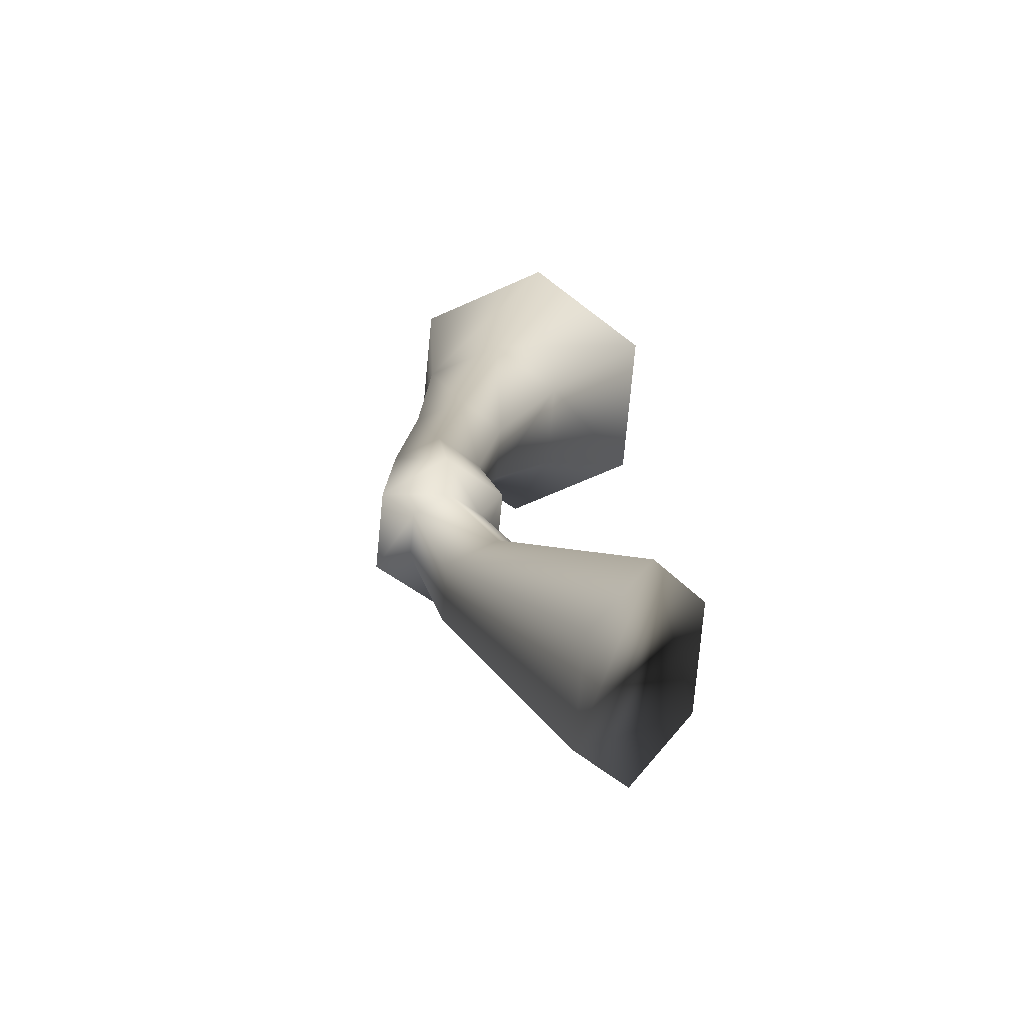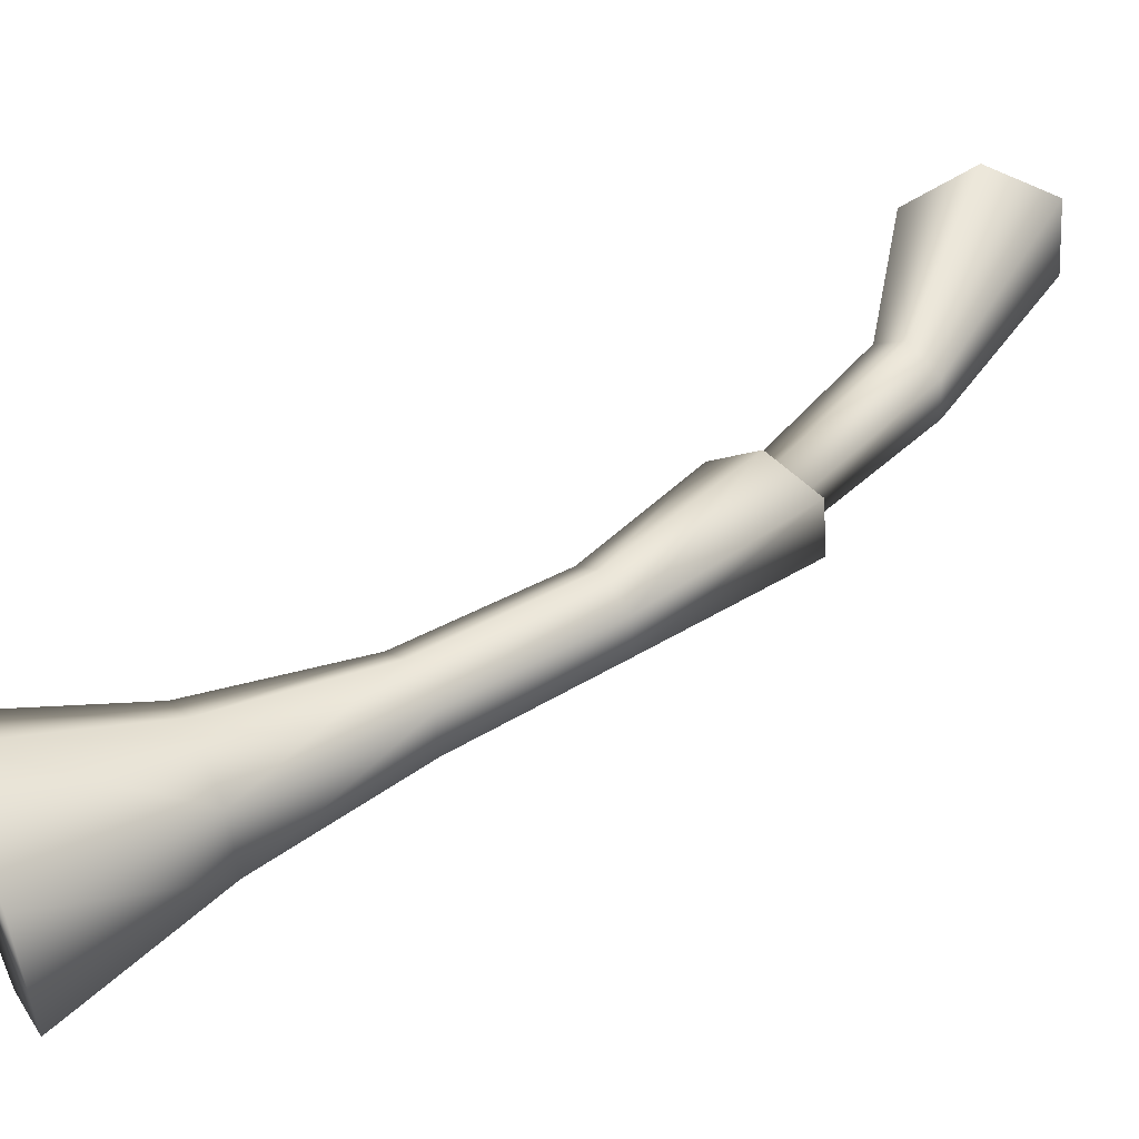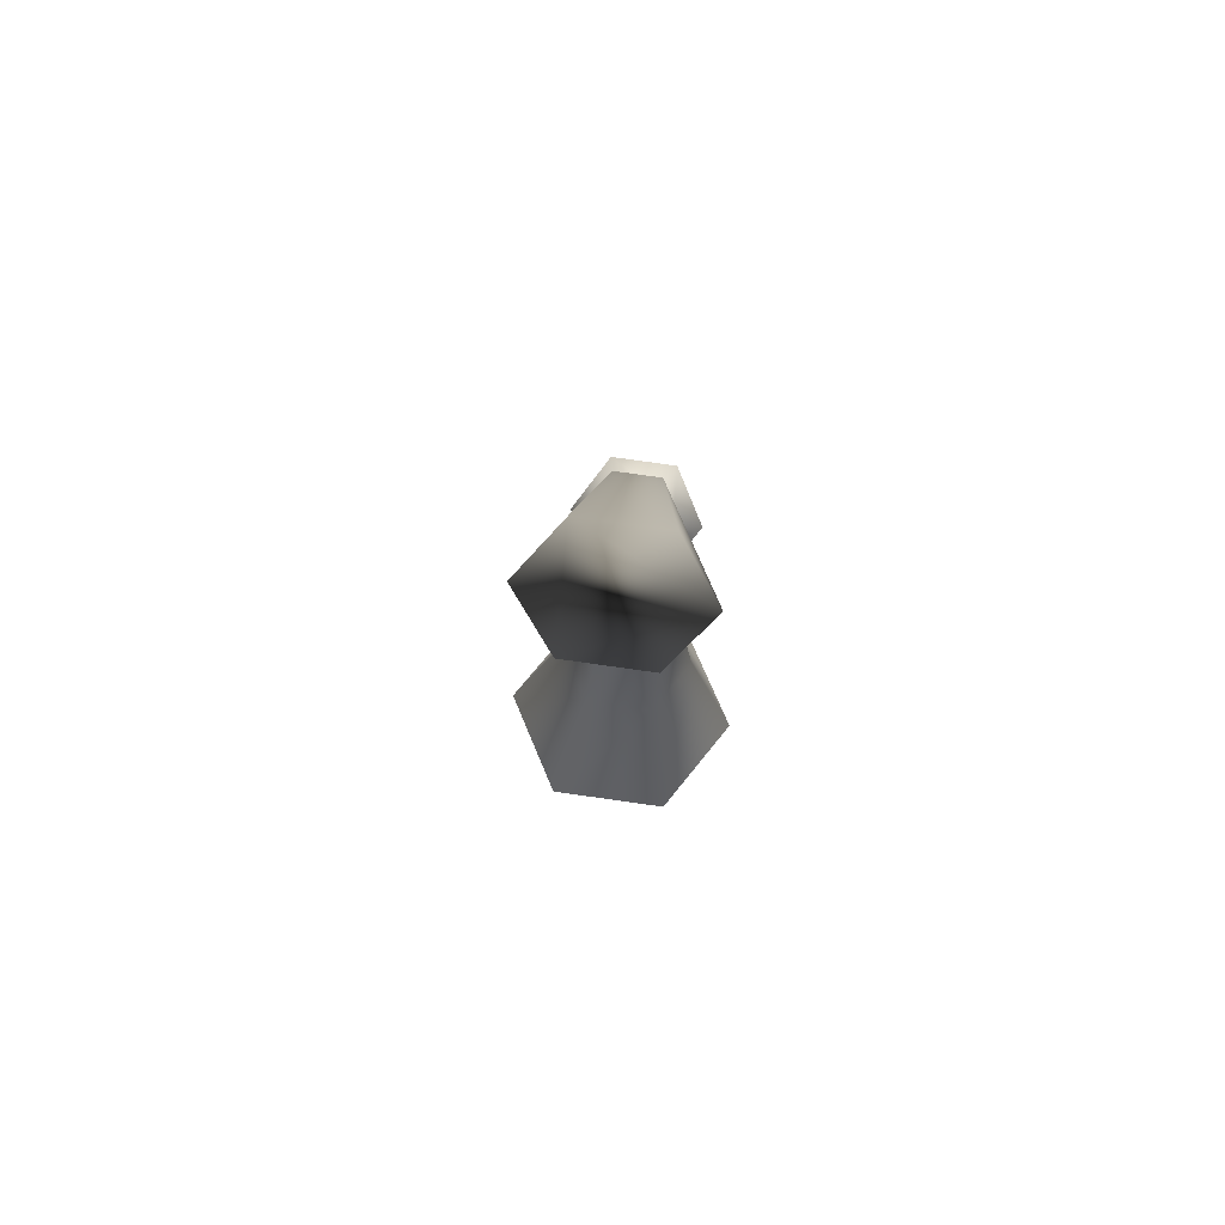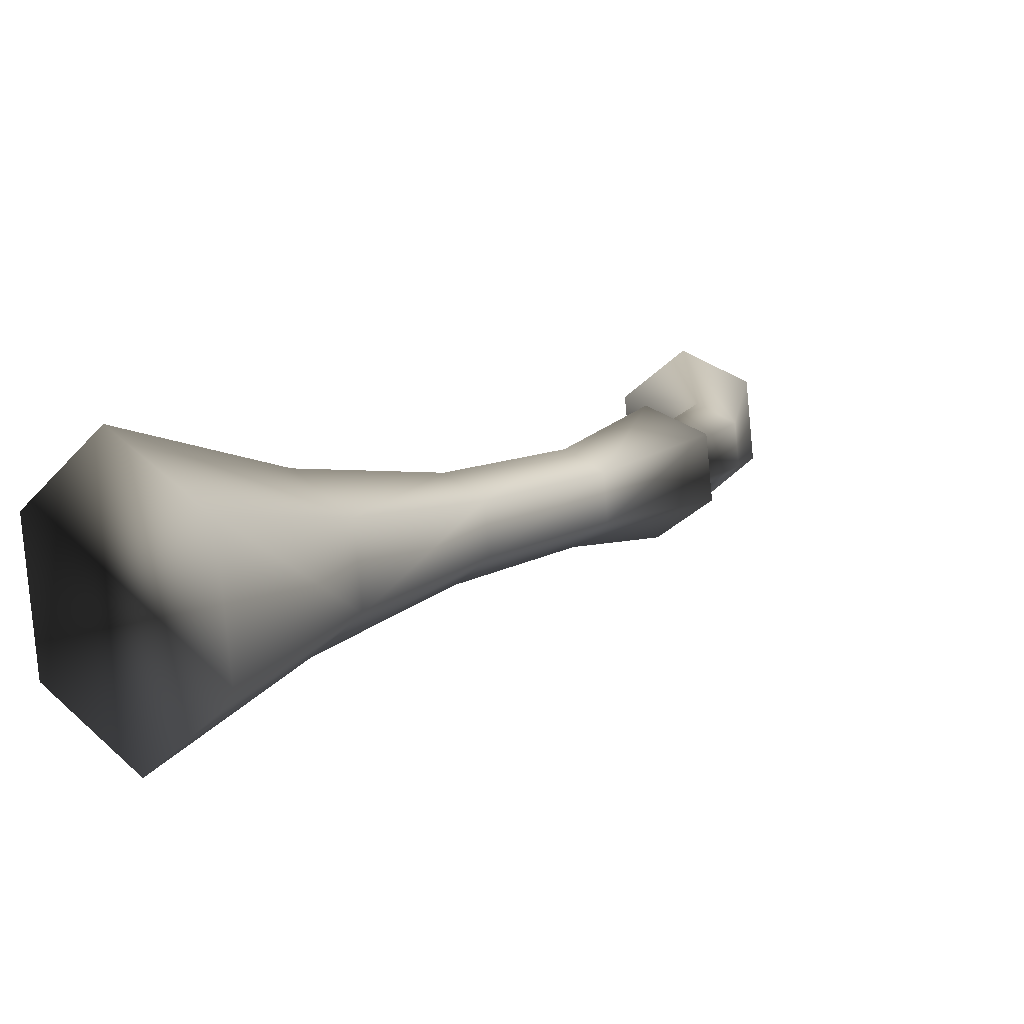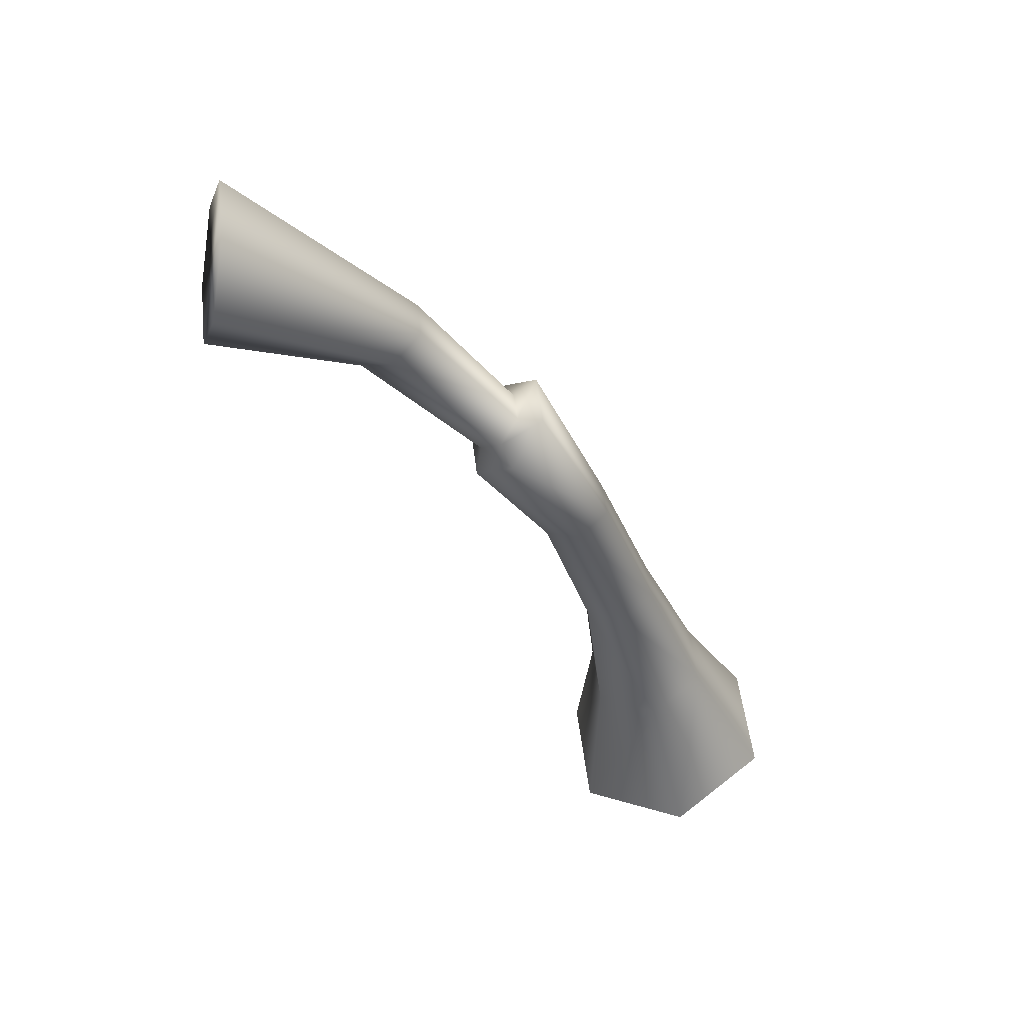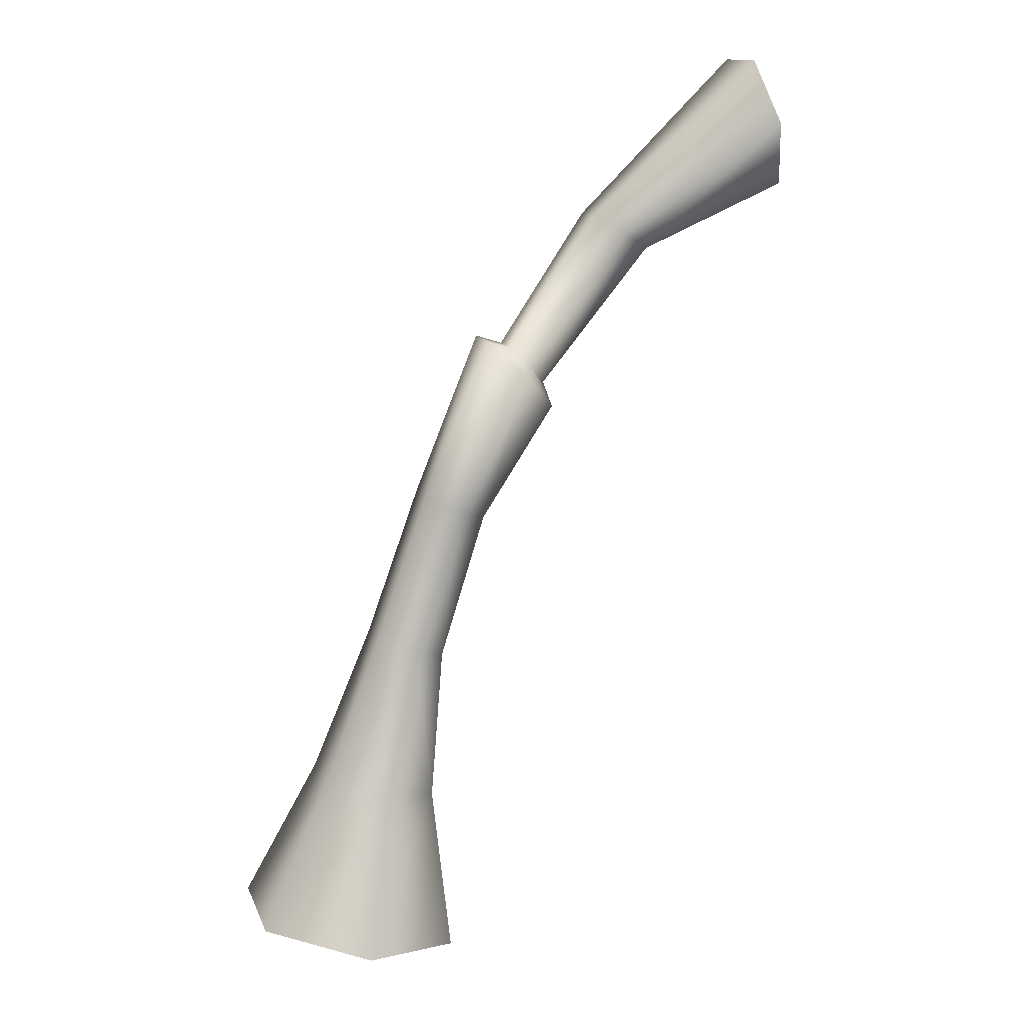
<metadata>
{"format":"obj","ext":"obj","renderer":"f3d","projection":"perspective","resolution":1024,"background":"white","views":[{"elev":14.2,"azim":25.2,"up":"+Y"},{"elev":44.9,"azim":-102.5,"up":"+Y"},{"elev":53.8,"azim":92.8,"up":"+Z"},{"elev":8.4,"azim":-124.4,"up":"+Y"},{"elev":46.8,"azim":169.0,"up":"+Z"},{"elev":16.6,"azim":-20.5,"up":"+Z"}]}
</metadata>
<code>
g
v  -1.991 1.284 -0.7446
v  -1.666 0.8028 0.9741
v  -1.076 0.3833 0.8641
v  -0.9513 0.5443 -0.9387
v  -1.132 -0.3446 0.9087
v  -1.05 -0.7401 -0.8601
v  -1.777 -0.6531 1.063
v  -2.188 -1.284 -0.5874
v  -2.366 -0.2336 1.173
v  -3.227 -0.5443 -0.3934
v  -2.31 0.4943 1.129
v  -3.129 0.7401 -0.472
v  -0.8805 0.3336 2.522
v  -1.242 0.5991 2.625
v  -0.6622 0.6186 4.239
v  -0.3383 0.372 4.114
v  -0.9157 -0.1247 2.55
v  -0.3709 -0.05189 4.14
v  -1.313 -0.3175 2.681
v  -0.7273 -0.2292 4.291
v  -1.675 -0.05207 2.784
v  -1.051 0.01731 4.417
v  -1.64 0.4062 2.756
v  -1.019 0.4412 4.391
v  0.1535 0.8316 5.734
v  0.4867 0.4774 5.367
v  0.4401 -0.1289 5.404
v  0.06029 -0.3811 5.808
v  -0.2729 -0.02697 6.175
v  -0.2263 0.5794 6.138
v  0.231 0.5603 5.841
v  0.4162 0.3634 5.637
v  0.3904 0.02637 5.658
v  0.1792 -0.1138 5.883
v  -0.005994 0.08306 6.087
v  0.0199 0.4201 6.066
v  1.663 0.4018 7.114
v  1.368 0.6496 7.296
v  3.103 0.9876 8.462
v  3.227 0.5232 7.793
v  1.63 -0.02206 7.139
v  3.164 -0.2968 7.843
v  1.303 -0.1982 7.348
v  2.977 -0.6523 8.562
v  1.009 0.04962 7.53
v  2.852 -0.1879 9.231
v  1.041 0.4735 7.505
v  2.915 0.6321 9.181
g (null)
f 2 3 4 1
f 3 5 6 4
f 5 7 8 6
f 7 9 10 8
f 9 11 12 10
f 11 2 1 12
f 14 15 16 13
f 13 16 18 17
f 17 18 20 19
f 19 20 22 21
f 21 22 24 23
f 23 24 15 14
f 2 14 13 3
f 3 13 17 5
f 5 17 19 7
f 7 19 21 9
f 9 21 23 11
f 11 23 14 2
f 15 25 26 16
f 16 26 27 18
f 18 27 28 20
f 20 28 29 22
f 22 29 30 24
f 24 30 25 15
f 25 31 32 26
f 26 32 33 27
f 27 33 34 28
f 28 34 35 29
f 29 35 36 30
f 30 36 31 25
f 38 39 40 37
f 37 40 42 41
f 41 42 44 43
f 43 44 46 45
f 45 46 48 47
f 47 48 39 38
f 31 38 37 32
f 32 37 41 33
f 33 41 43 34
f 34 43 45 35
f 35 45 47 36
f 36 47 38 31
f 4 8 12 1
f 39 46 42 40
f 4 6 8
f 12 8 10
f 39 48 46
f 42 46 44
g

</code>
